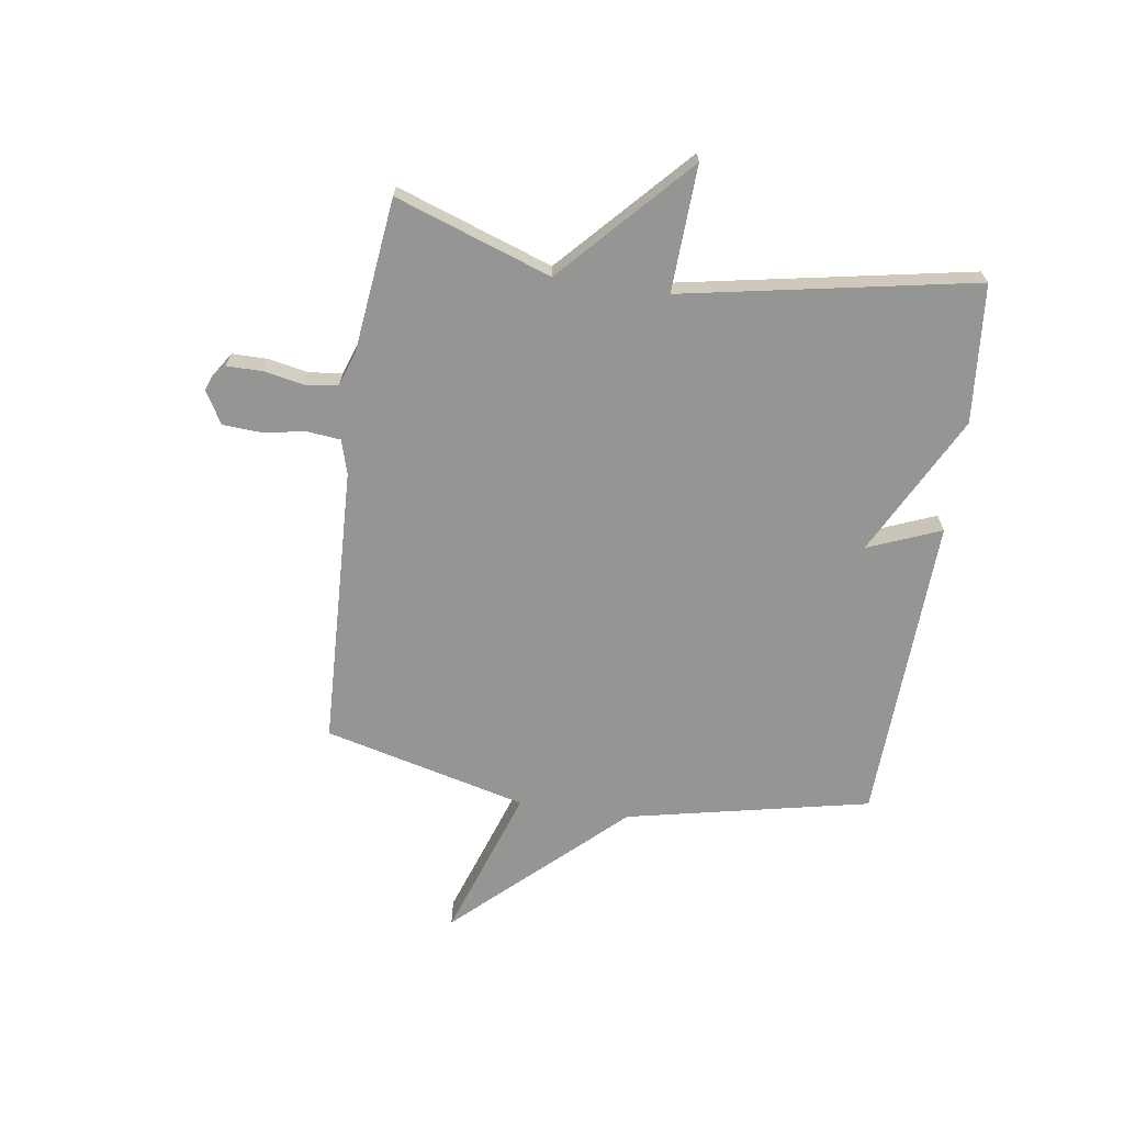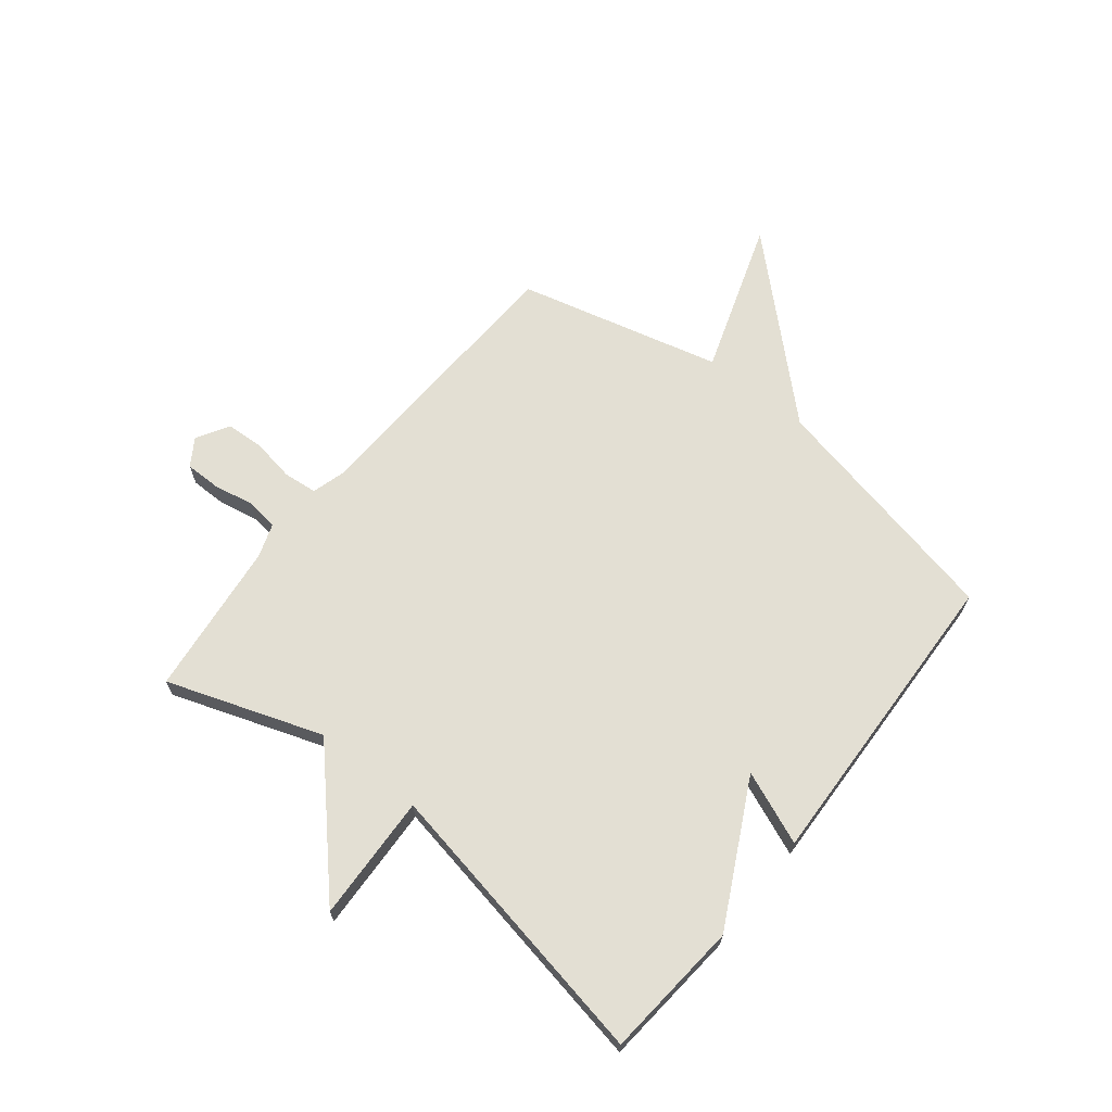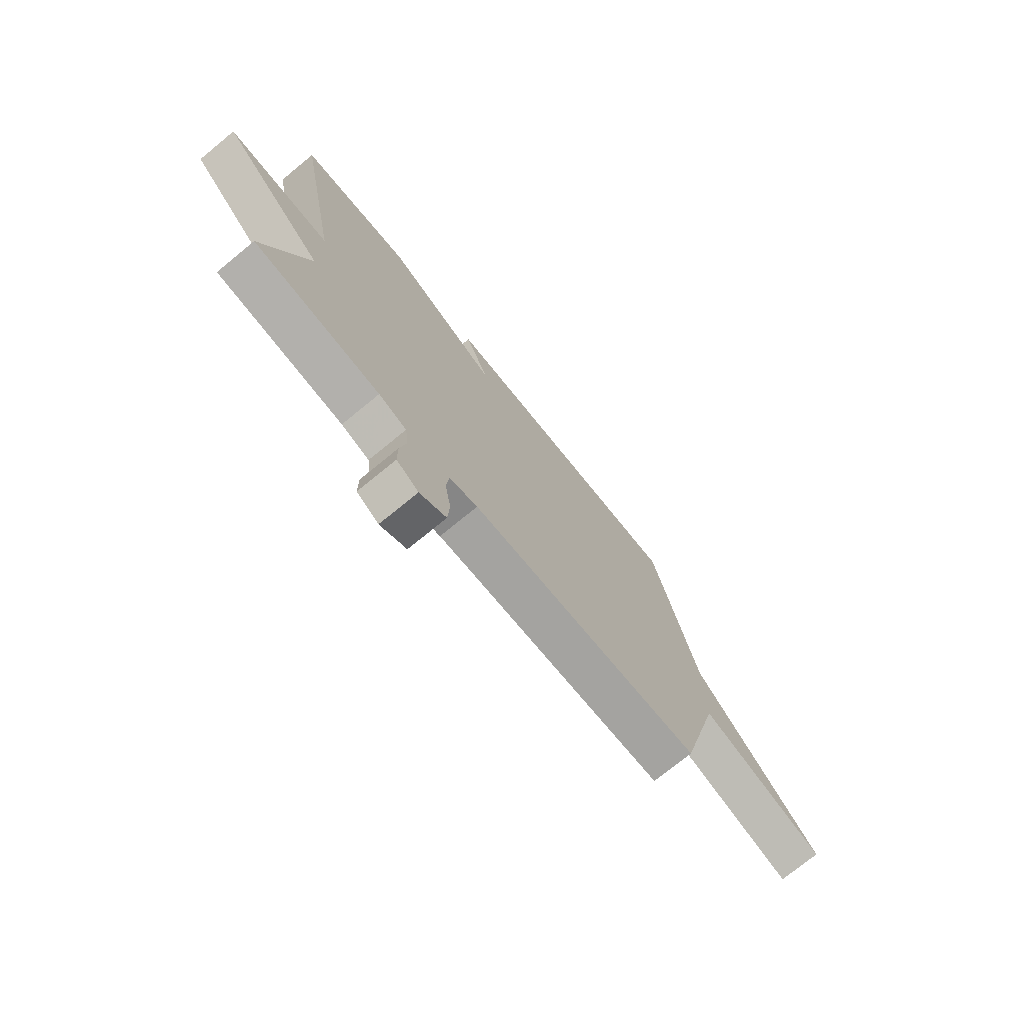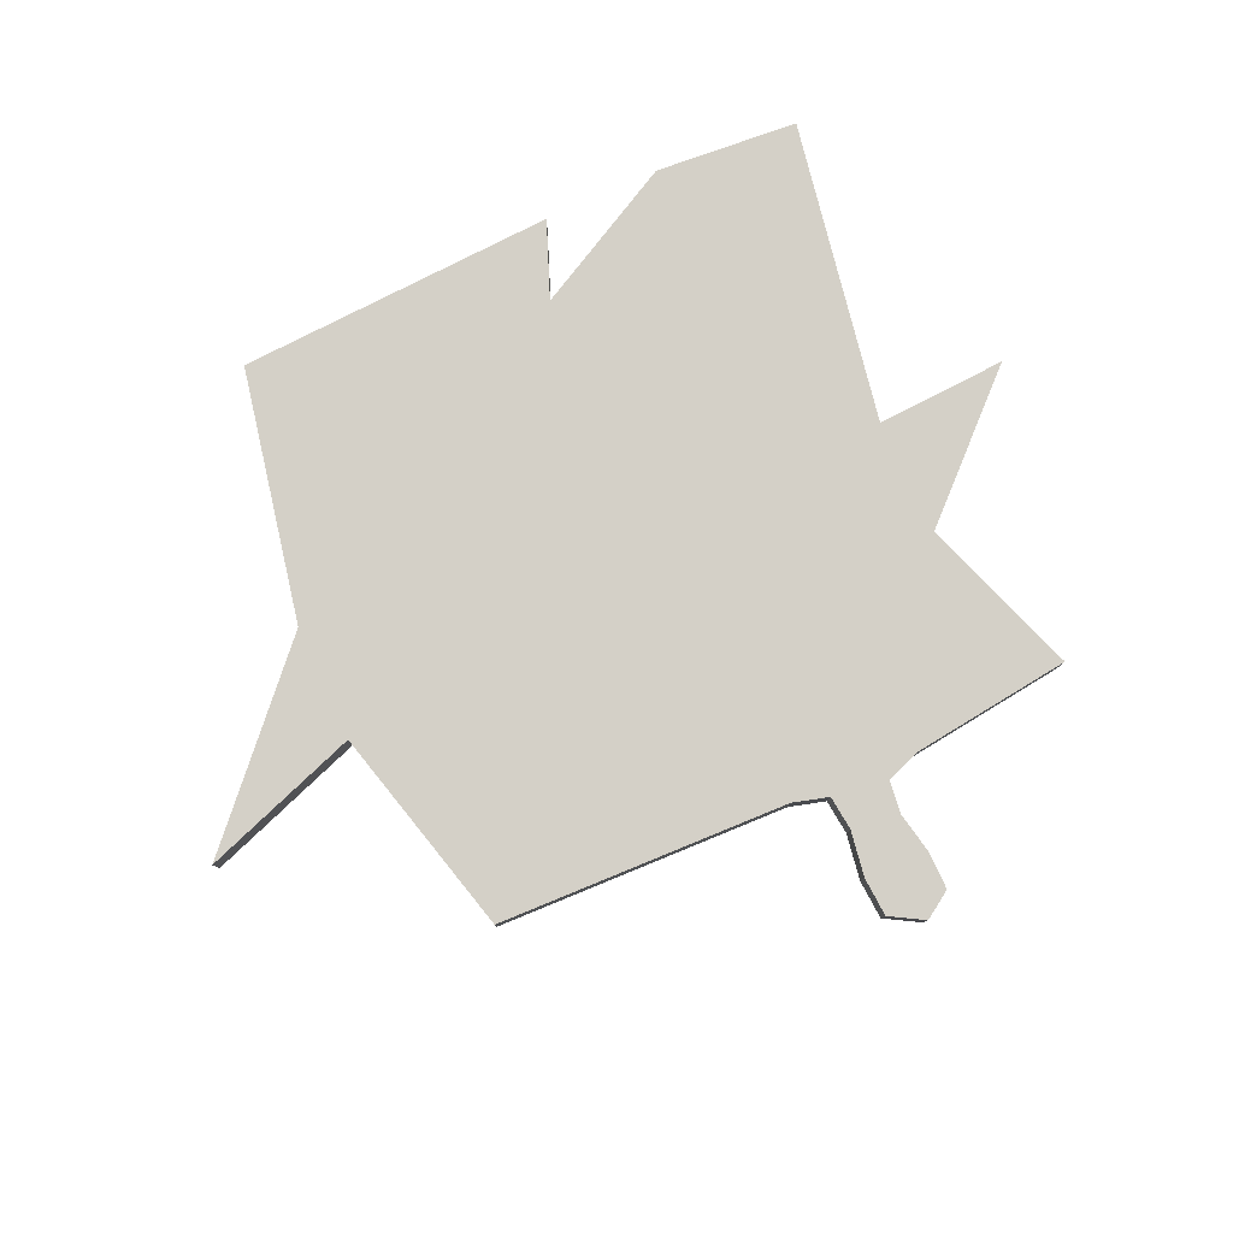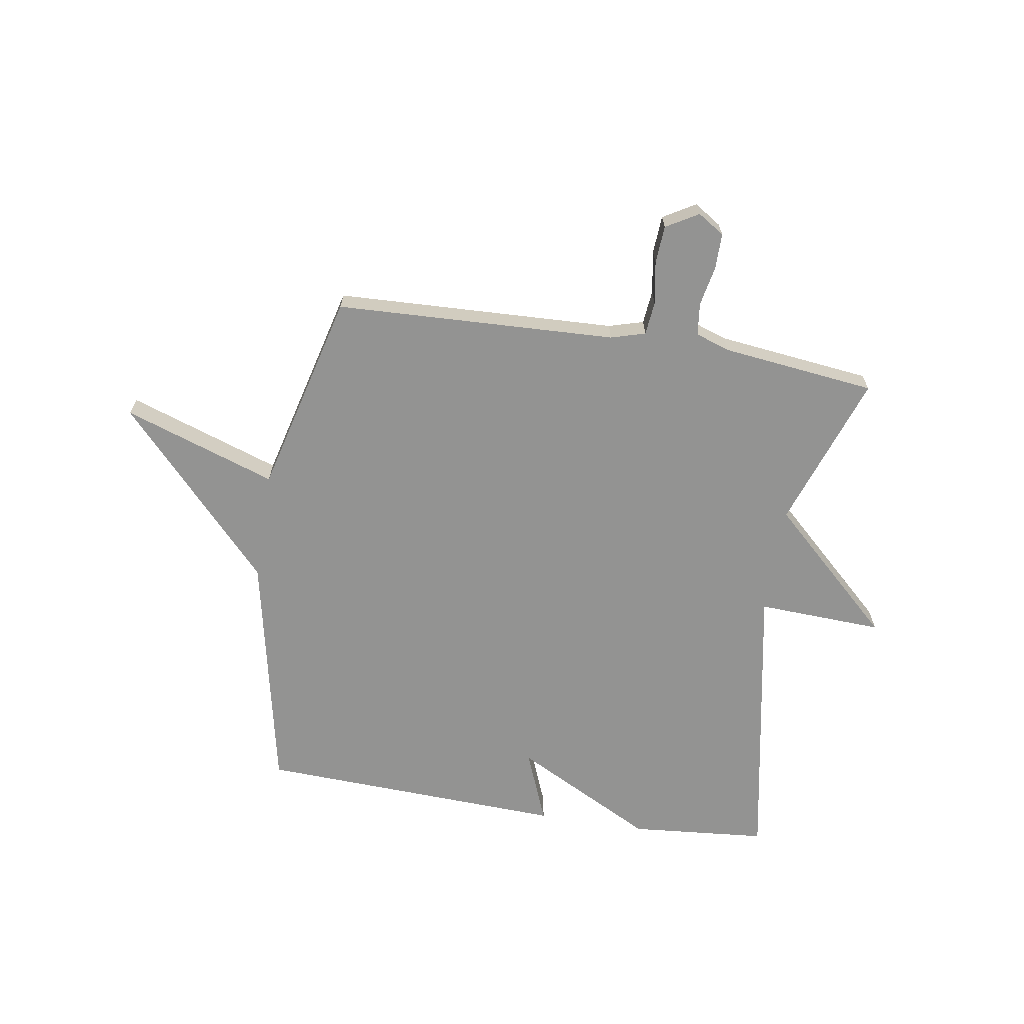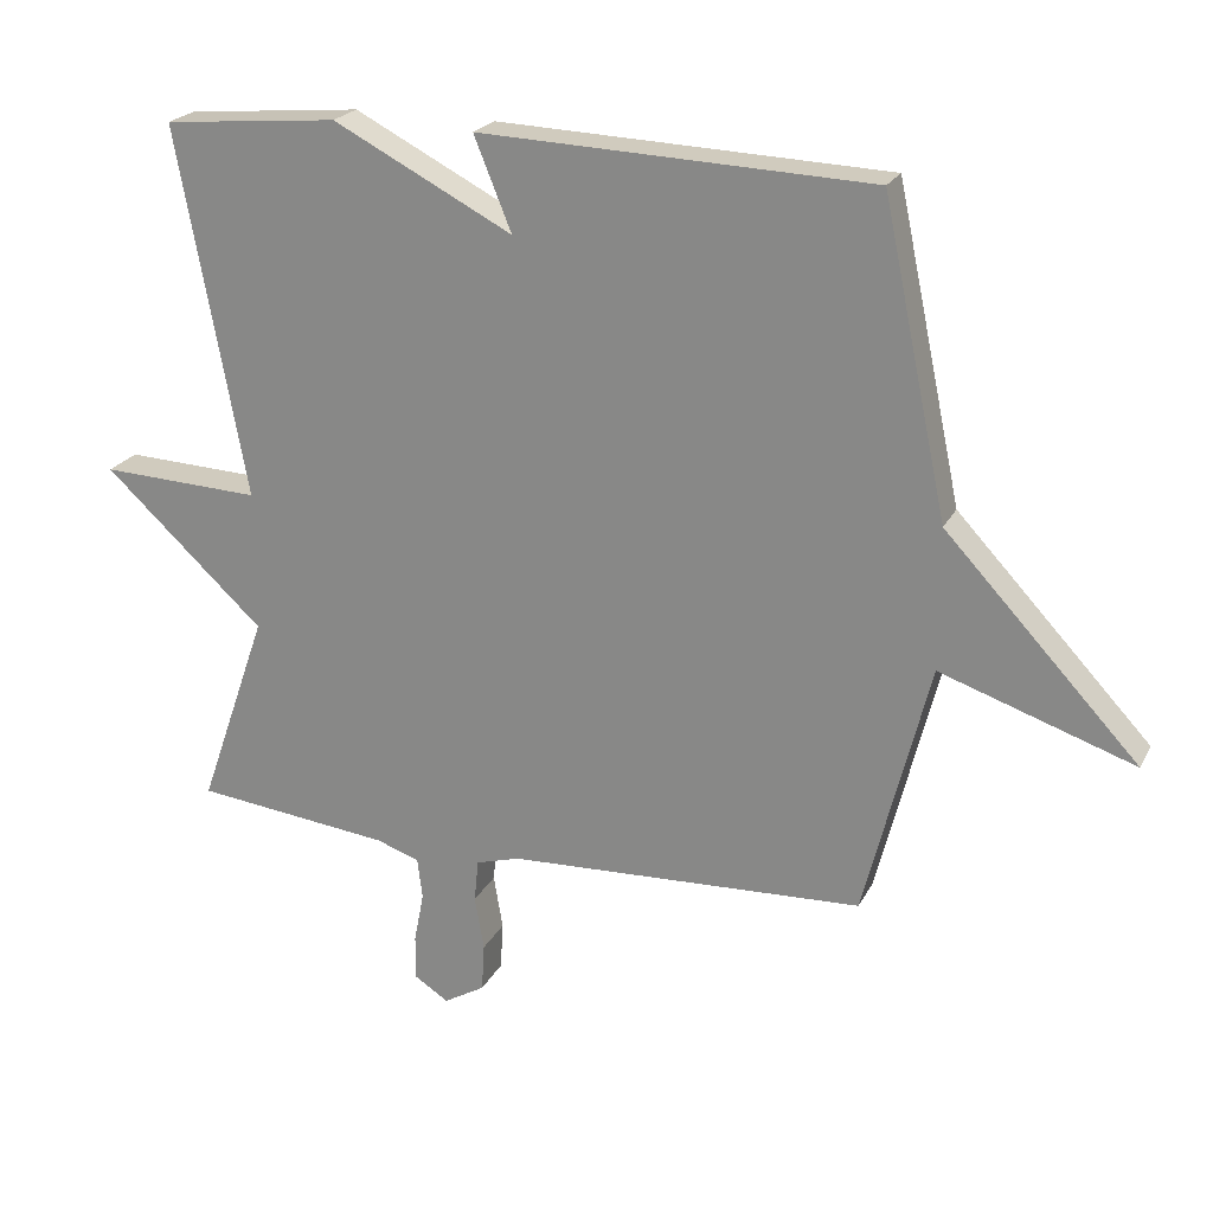
<metadata>
{"format":"obj","ext":"obj","renderer":"f3d","projection":"perspective","resolution":1024,"background":"white","views":[{"elev":-67.3,"azim":-98.4,"up":"+Y"},{"elev":67.0,"azim":-51.4,"up":"+Y"},{"elev":-74.5,"azim":-50.7,"up":"+Z"},{"elev":79.9,"azim":155.3,"up":"+Y"},{"elev":-66.7,"azim":170.8,"up":"+Y"},{"elev":22.2,"azim":21.0,"up":"+Z"}]}
</metadata>
<code>
v -0.5 0.07 0.5
v -0.253 0.07 0.522
v 0 0.07 0.391
v -0.053 0.07 0.522
v 0.5 0.07 0.5
v 0.592 0.07 0.064
v 0.866 0.07 -0.229
v 0.592 0.07 -0.136
v 0.5 0.07 -0.5
v -0.004 0.07 -0.521
v -0.066 0.07 -0.539
v -0.072 0.07 -0.599
v -0.059 0.07 -0.676
v -0.063 0.07 -0.744
v -0.121 0.07 -0.778
v -0.169 0.07 -0.747
v -0.169 0.07 -0.683
v -0.155 0.07 -0.611
v -0.162 0.07 -0.553
v -0.223 0.07 -0.532
v -0.5 0.07 -0.5
v -0.403 0.07 -0.222
v -0.629 0.07 -0.012
v -0.403 0.07 -0.022
v -0.5 0 0.5
v -0.253 0 0.522
v 0 0 0.391
v -0.053 0 0.522
v 0.5 0 0.5
v 0.592 0 0.064
v 0.866 0 -0.229
v 0.592 0 -0.136
v 0.5 0 -0.5
v -0.004 0 -0.521
v -0.066 0 -0.539
v -0.072 0 -0.599
v -0.059 0 -0.676
v -0.063 0 -0.744
v -0.121 0 -0.778
v -0.169 0 -0.747
v -0.169 0 -0.683
v -0.155 0 -0.611
v -0.162 0 -0.553
v -0.223 0 -0.532
v -0.5 0 -0.5
v -0.403 0 -0.222
v -0.629 0 -0.012
v -0.403 0 -0.022
f 22 23 24
f 20 21 22
f 19 20 22 24
f 16 17 18
f 15 16 18
f 14 15 18
f 13 14 18
f 12 13 18
f 11 12 18 19
f 1 2 3
f 24 1 3
f 19 24 3
f 11 19 3
f 10 11 3
f 6 7 8
f 6 8 9
f 5 6 9
f 4 5 9
f 3 4 9
f 3 9 10
f 48 47 46
f 46 45 44
f 48 46 44 43
f 42 41 40
f 42 40 39
f 42 39 38
f 42 38 37
f 42 37 36
f 43 42 36 35
f 27 26 25
f 27 25 48
f 27 48 43
f 27 43 35
f 27 35 34
f 32 31 30
f 33 32 30
f 33 30 29
f 33 29 28
f 33 28 27
f 34 33 27
f 1 25 26 2
f 2 26 27 3
f 3 27 28 4
f 4 28 29 5
f 5 29 30 6
f 6 30 31 7
f 7 31 32 8
f 8 32 33 9
f 9 33 34 10
f 10 34 35 11
f 11 35 36 12
f 12 36 37 13
f 13 37 38 14
f 14 38 39 15
f 15 39 40 16
f 16 40 41 17
f 17 41 42 18
f 18 42 43 19
f 19 43 44 20
f 20 44 45 21
f 21 45 46 22
f 22 46 47 23
f 23 47 48 24
f 24 48 25 1

</code>
